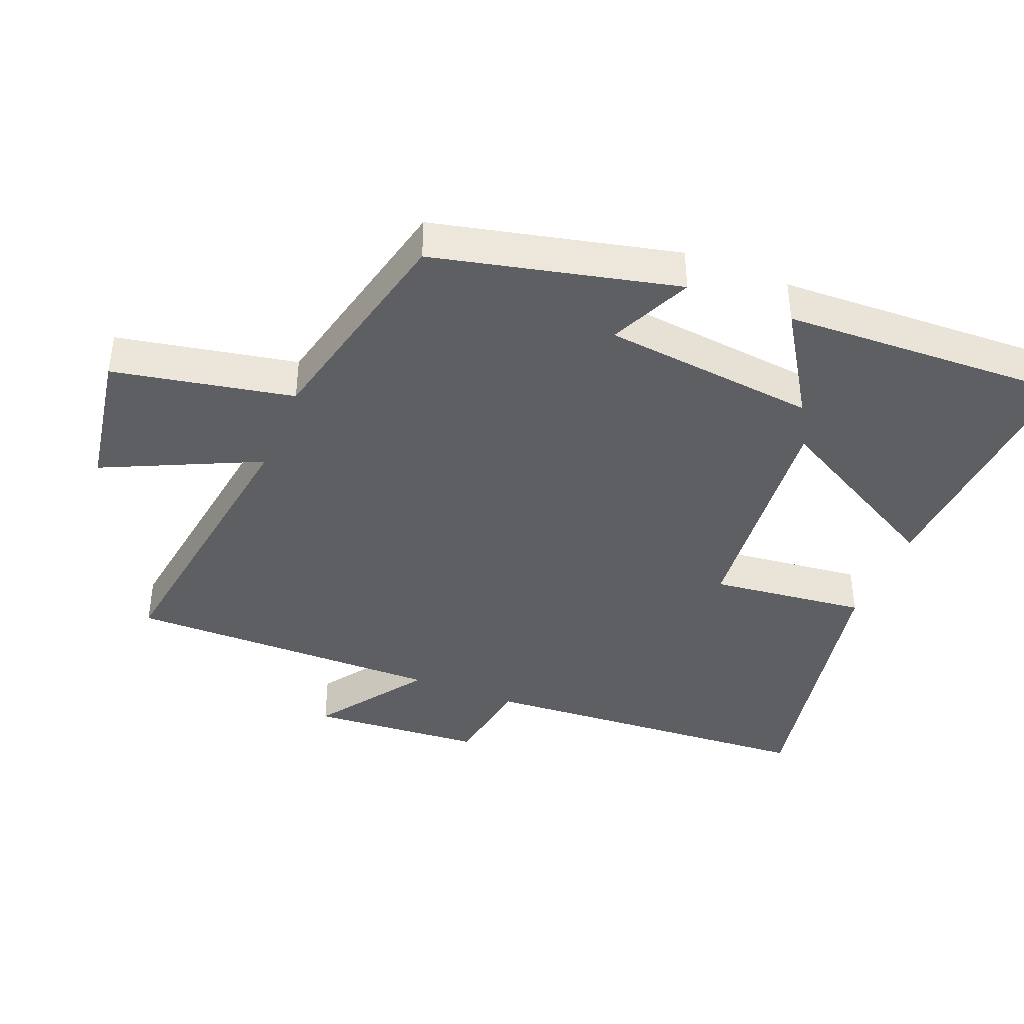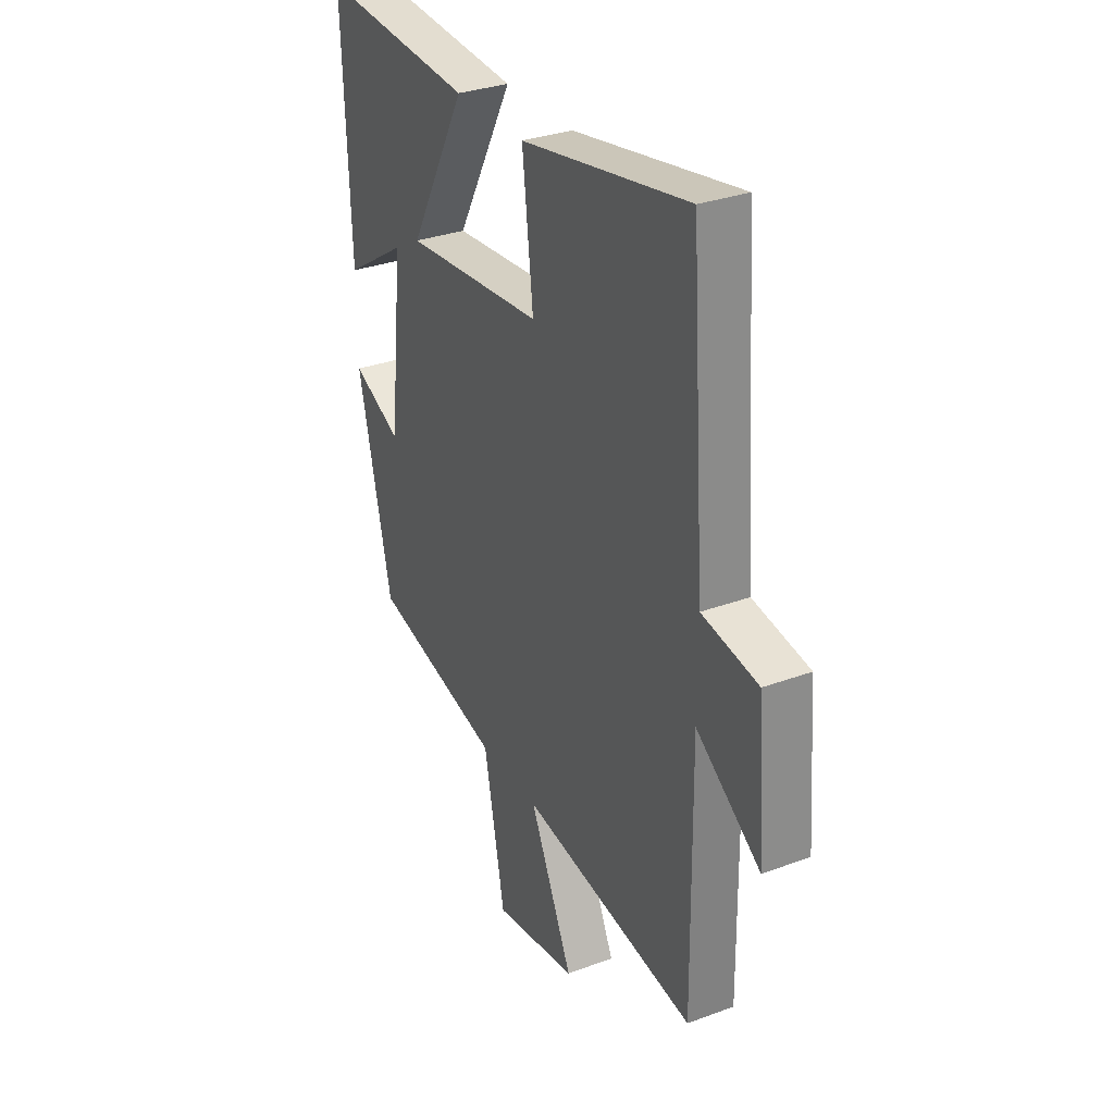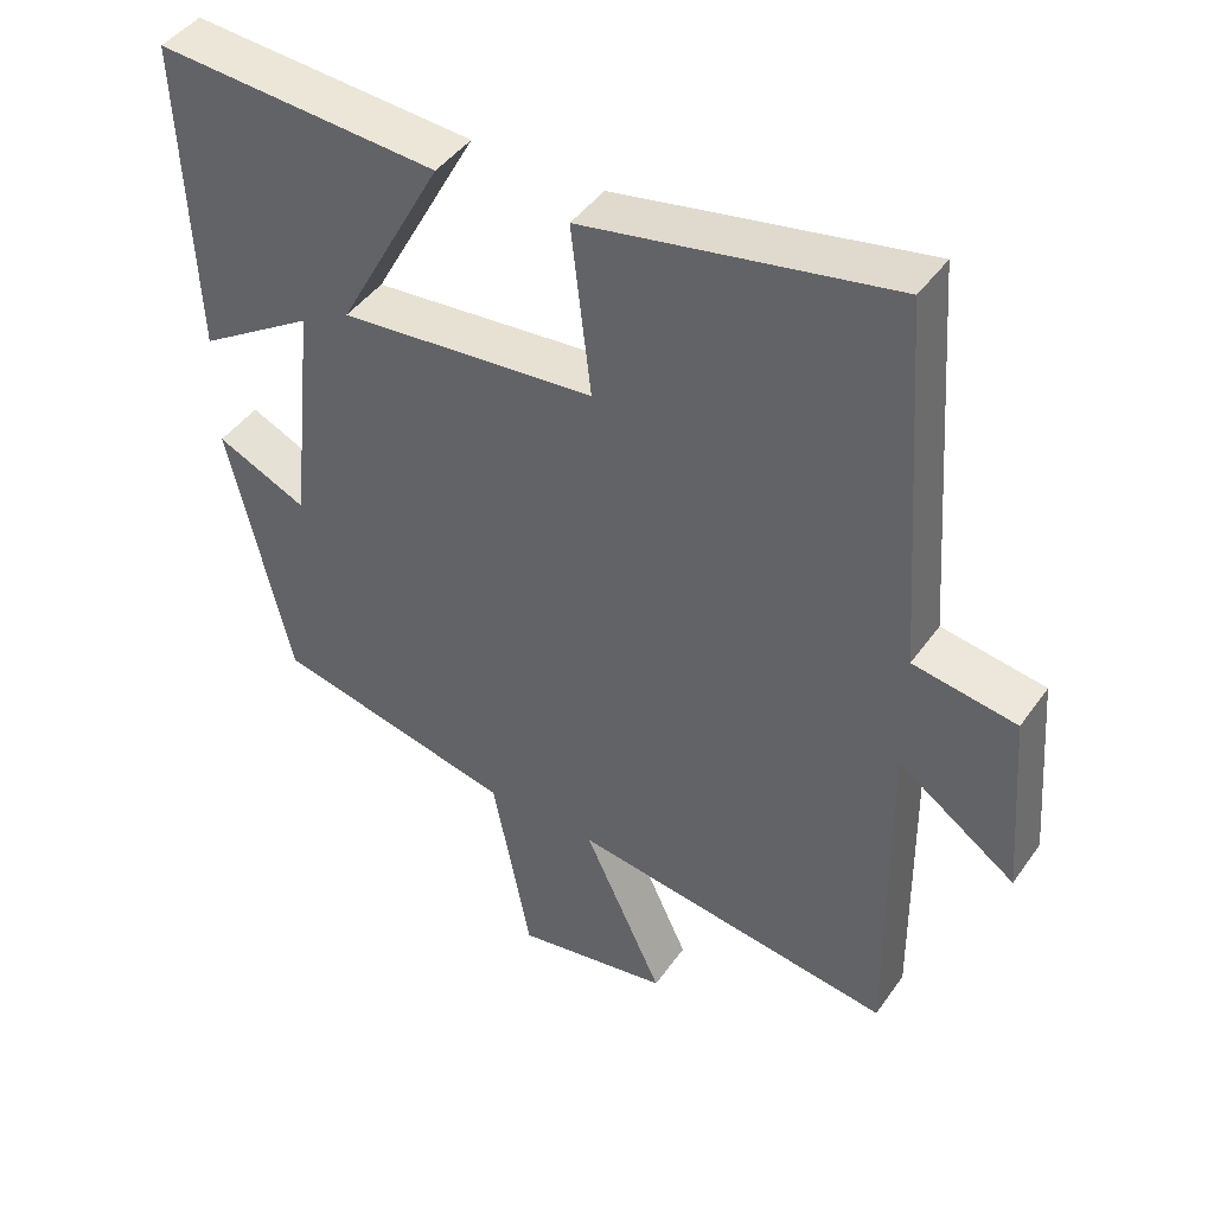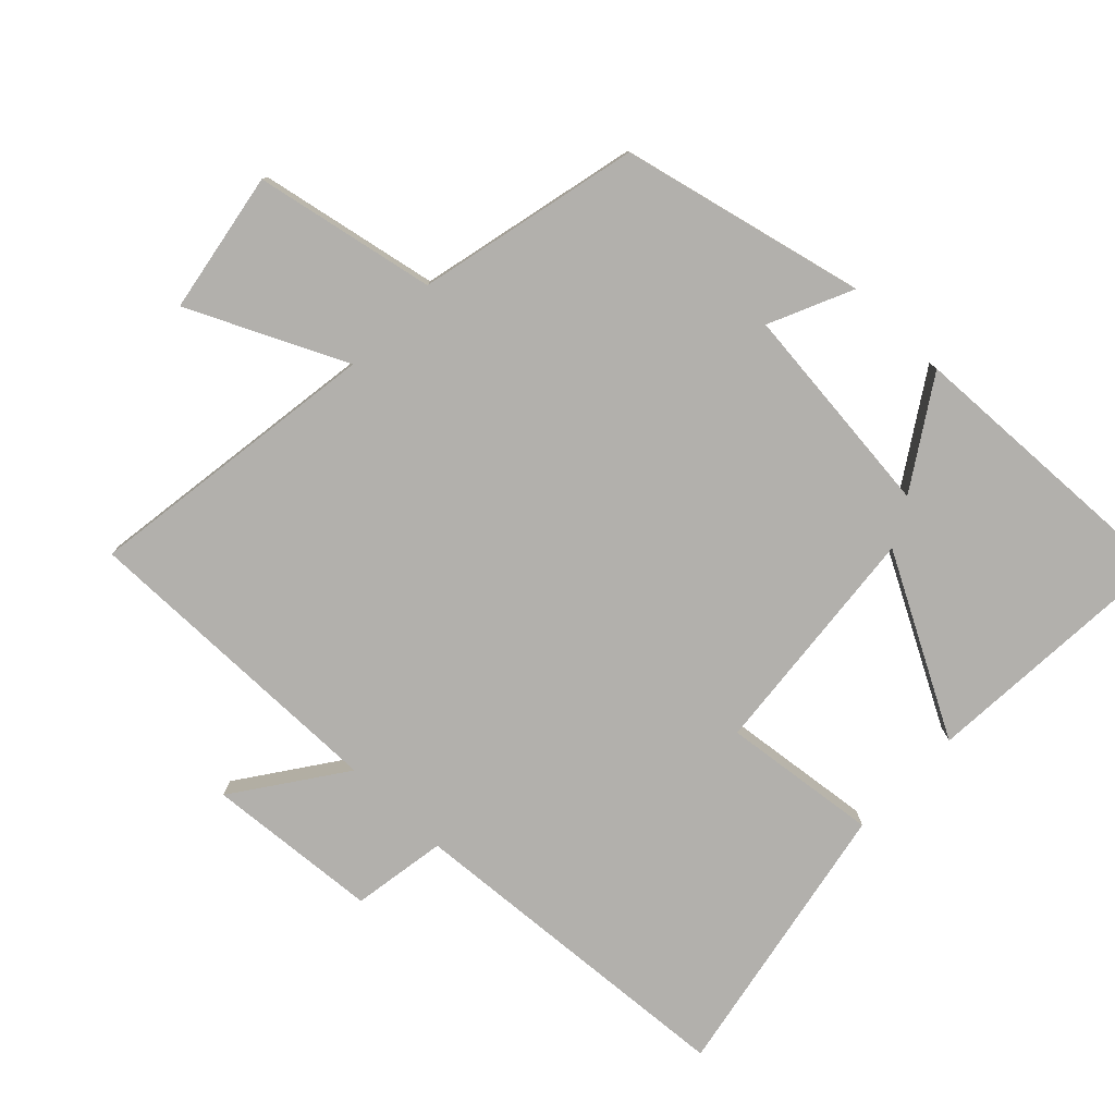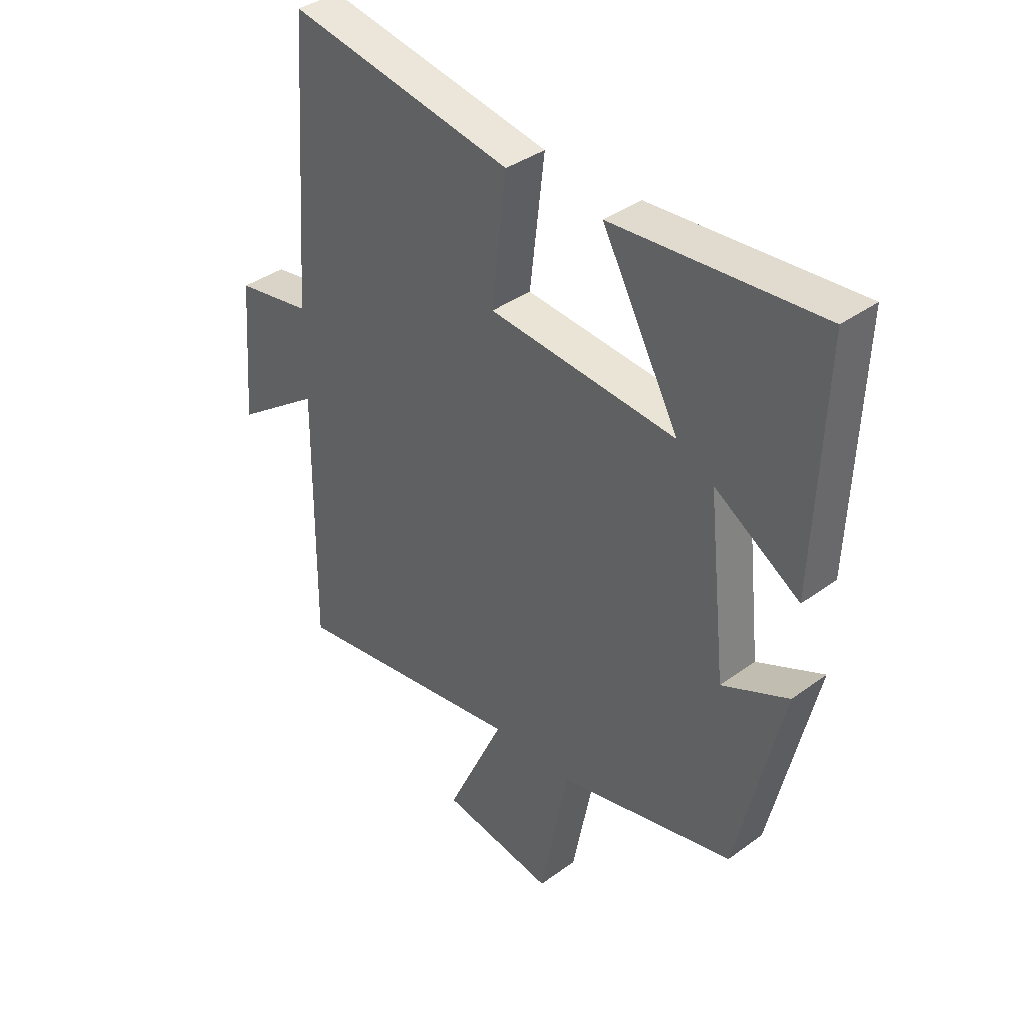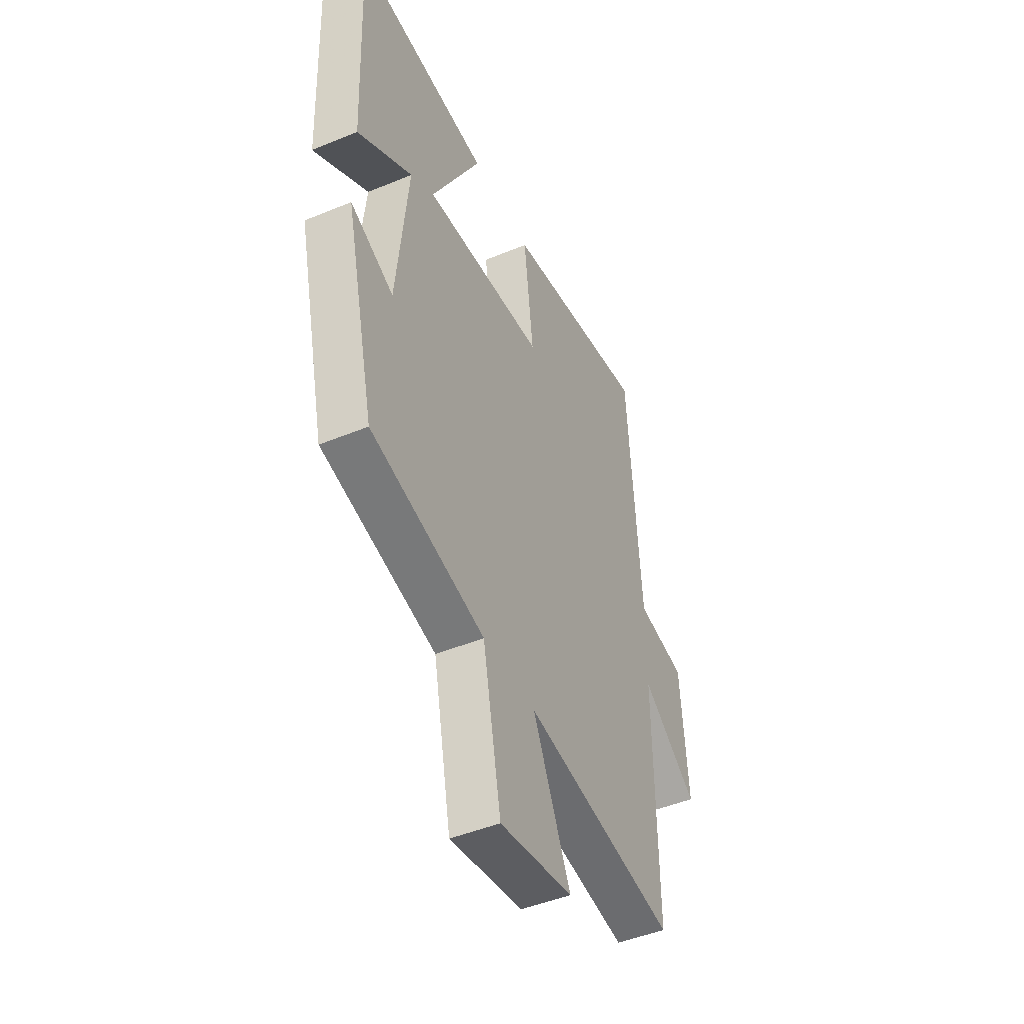
<metadata>
{"format":"obj","ext":"obj","renderer":"f3d","projection":"perspective","resolution":1024,"background":"white","views":[{"elev":-40.8,"azim":-112.0,"up":"+Y"},{"elev":31.5,"azim":62.3,"up":"+Z"},{"elev":44.2,"azim":32.8,"up":"+Z"},{"elev":-78.8,"azim":-133.8,"up":"+Y"},{"elev":37.6,"azim":-133.1,"up":"+Z"},{"elev":-46.6,"azim":-64.8,"up":"+Z"}]}
</metadata>
<code>
v -0.517 0.07 0.527
v -0.132 0.07 0.5
v -0.275 0.07 0.237
v 0.073 0.07 0.269
v 0.046 0.07 0.5
v 0.464 0.07 0.578
v 0.5 0.07 0.072
v 0.64 0.07 0.049
v 0.66 0.07 -0.207
v 0.5 0.07 -0.094
v 0.505 0.07 -0.564
v 0.066 0.07 -0.5
v 0.174 0.07 -0.731
v -0.036 0.07 -0.767
v -0.088 0.07 -0.5
v -0.416 0.07 -0.424
v -0.5 0.07 -0.063
v -0.377 0.07 -0.119
v -0.343 0.07 0.199
v -0.5 0.07 0.099
v -0.517 0 0.527
v -0.132 0 0.5
v -0.275 0 0.237
v 0.073 0 0.269
v 0.046 0 0.5
v 0.464 0 0.578
v 0.5 0 0.072
v 0.64 0 0.049
v 0.66 0 -0.207
v 0.5 0 -0.094
v 0.505 0 -0.564
v 0.066 0 -0.5
v 0.174 0 -0.731
v -0.036 0 -0.767
v -0.088 0 -0.5
v -0.416 0 -0.424
v -0.5 0 -0.063
v -0.377 0 -0.119
v -0.343 0 0.199
v -0.5 0 0.099
f 19 20 1 2
f 15 16 17 18
f 15 18 19
f 12 13 14 15
f 12 15 19
f 10 11 12 19
f 7 8 9 10
f 4 5 6 7
f 3 4 7 10
f 19 2 3
f 3 10 19
f 22 21 40 39
f 38 37 36 35
f 39 38 35
f 35 34 33 32
f 39 35 32
f 39 32 31 30
f 30 29 28 27
f 27 26 25 24
f 30 27 24 23
f 23 22 39
f 39 30 23
f 1 21 22 2
f 2 22 23 3
f 3 23 24 4
f 4 24 25 5
f 5 25 26 6
f 6 26 27 7
f 7 27 28 8
f 8 28 29 9
f 9 29 30 10
f 10 30 31 11
f 11 31 32 12
f 12 32 33 13
f 13 33 34 14
f 14 34 35 15
f 15 35 36 16
f 16 36 37 17
f 17 37 38 18
f 18 38 39 19
f 19 39 40 20
f 20 40 21 1

</code>
